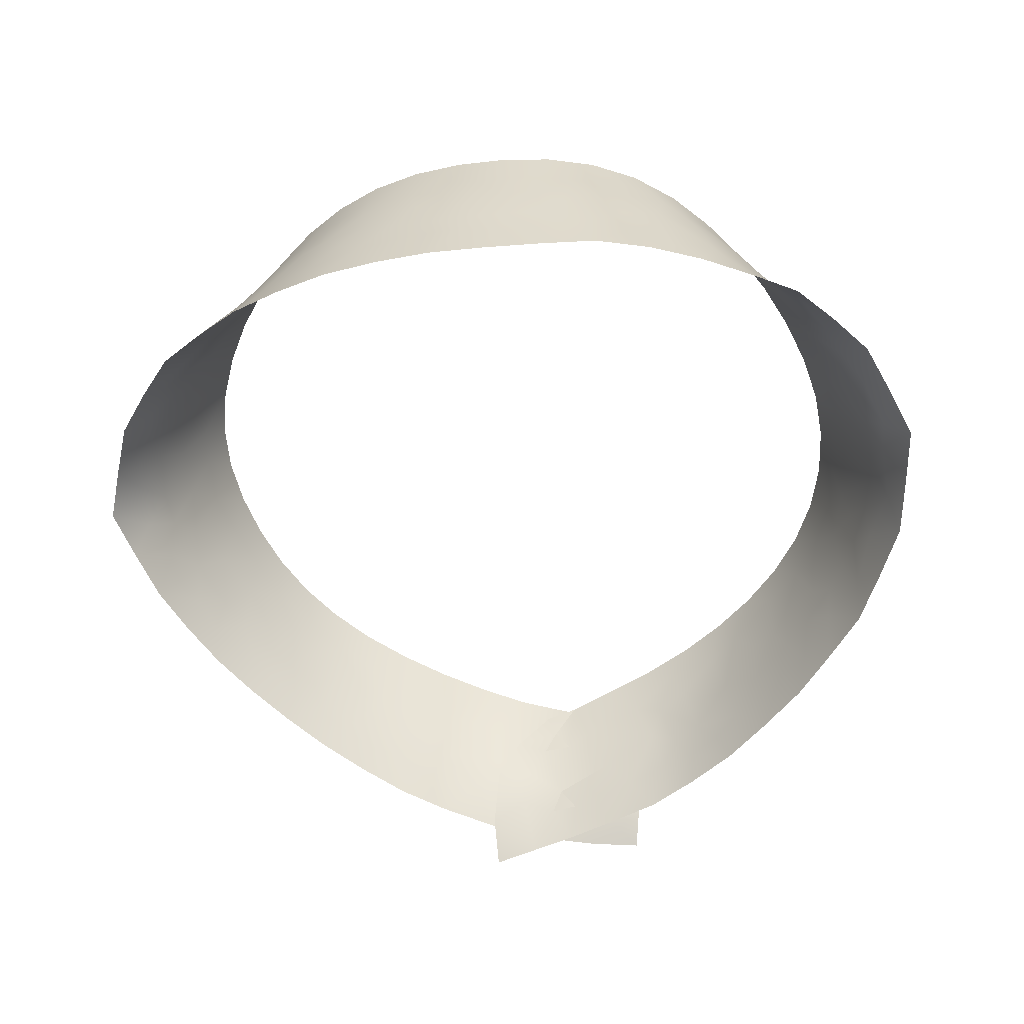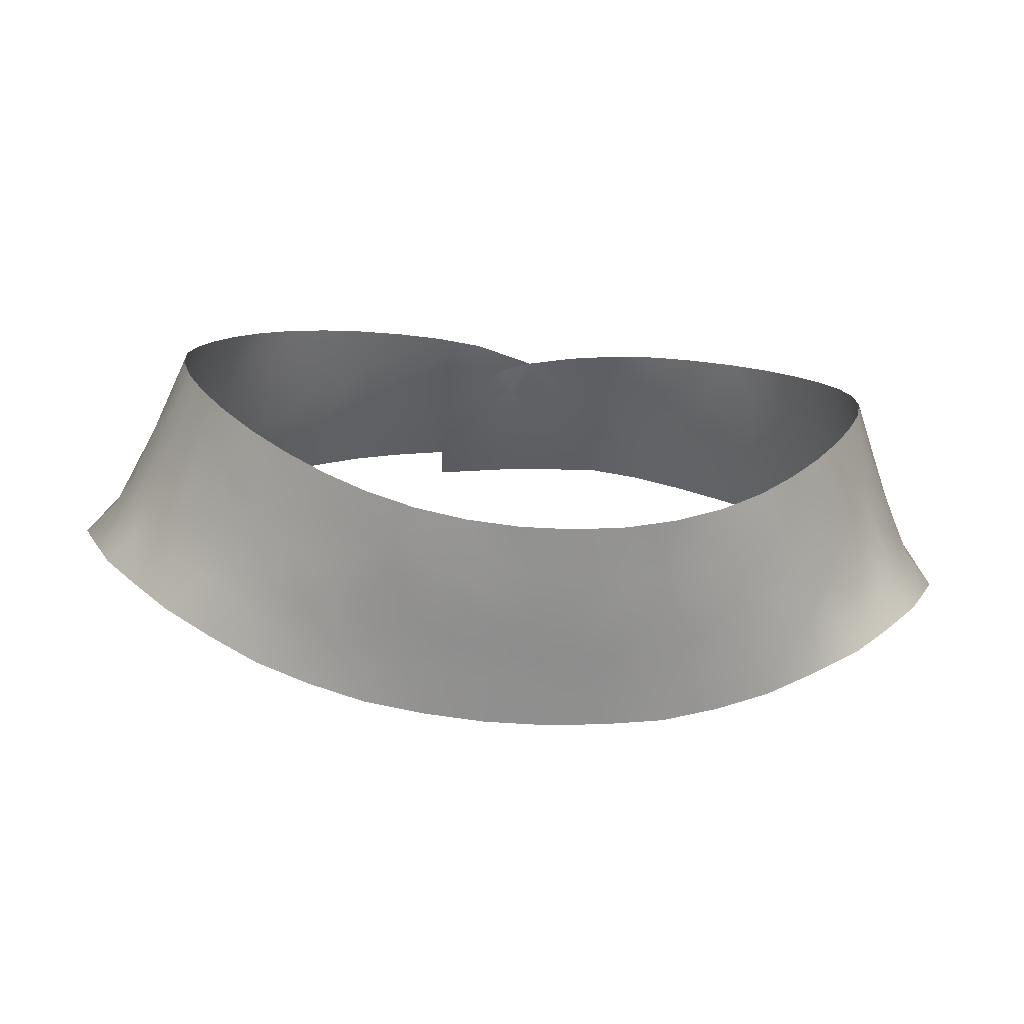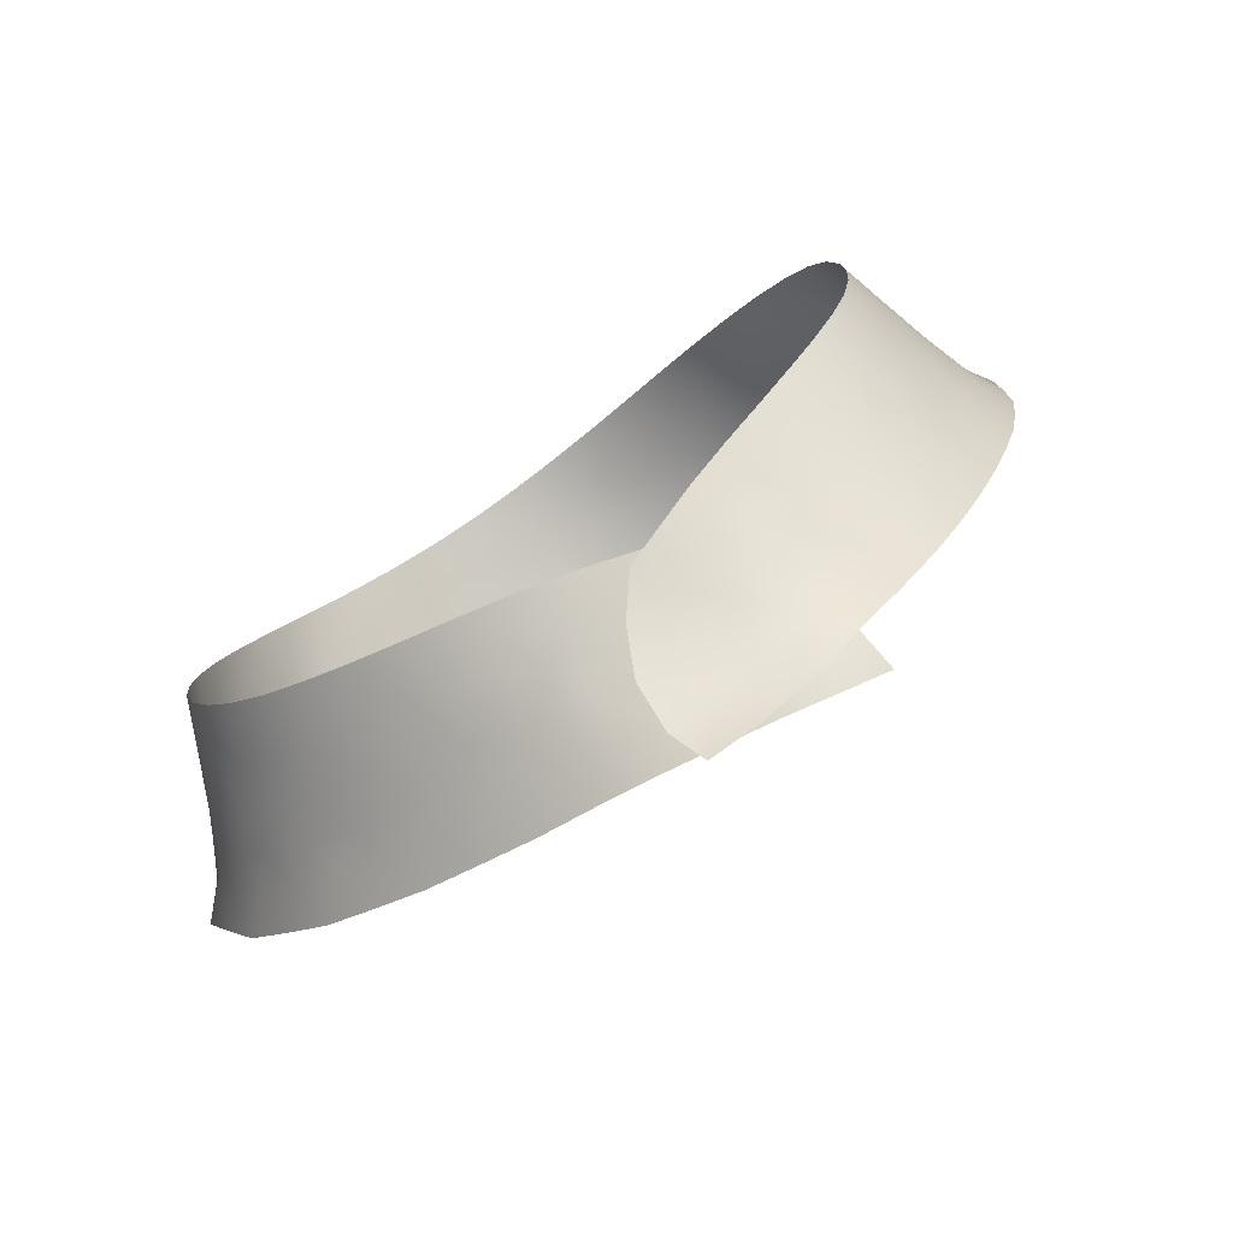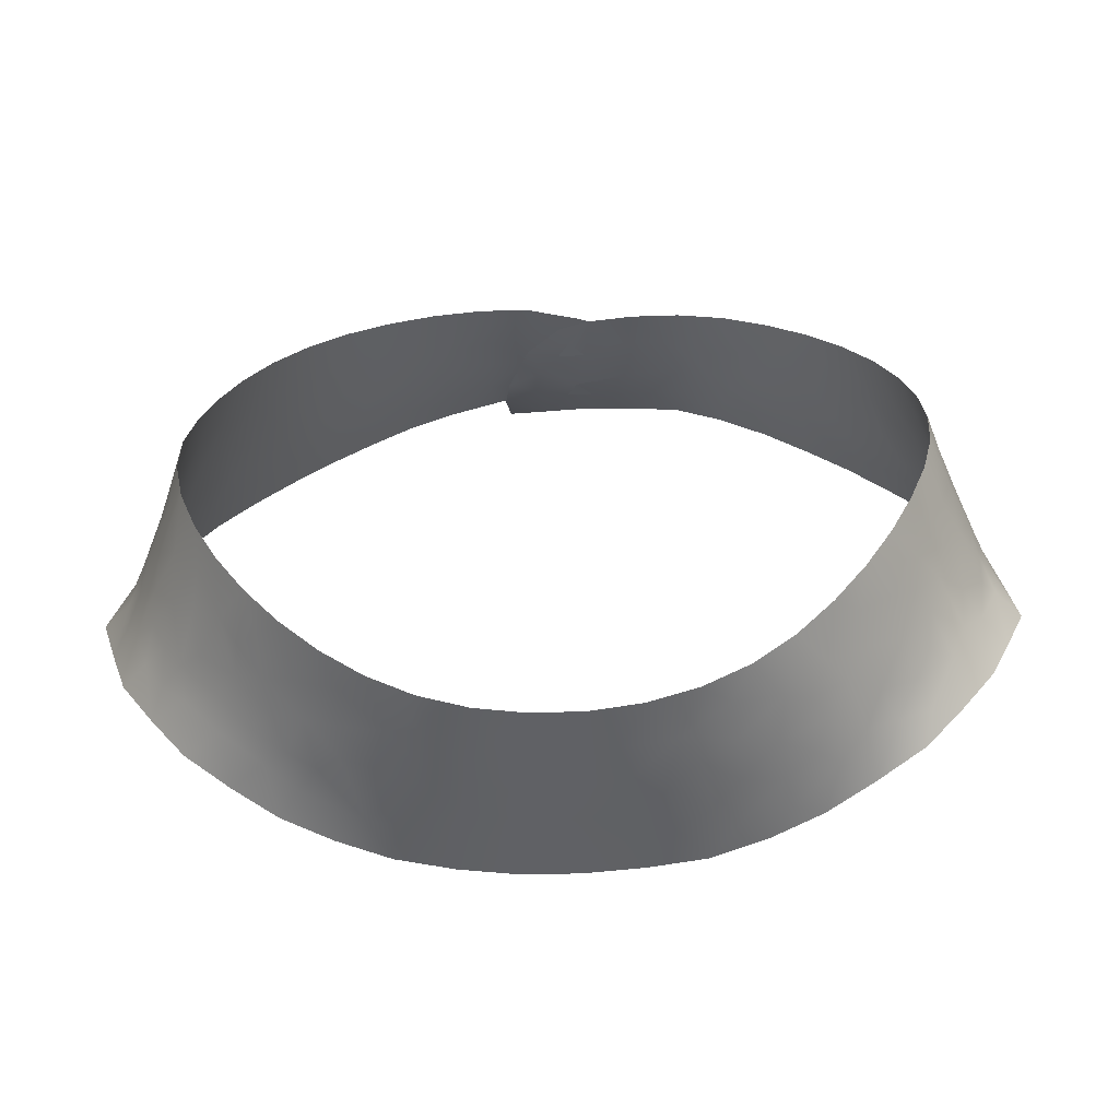
<metadata>
{"format":"obj","ext":"obj","renderer":"f3d","projection":"perspective","resolution":1024,"background":"white","views":[{"elev":-36.4,"azim":-171.5,"up":"+Y"},{"elev":-45.8,"azim":175.0,"up":"+Z"},{"elev":69.0,"azim":-36.7,"up":"+Z"},{"elev":-28.7,"azim":-177.7,"up":"+Z"}]}
</metadata>
<code>
v  0.3889 1613 61.5
v  11.45 1612 60.91
v  5.536 1609 62.13
v  53.15 1626 35.19
v  54.18 1620 34.34
v  48.49 1626 39.69
v  47.34 1653 44.41
v  53.02 1656 38.78
v  51.64 1648 38.97
v  15.6 1606 60.65
v  16.92 1615 58.86
v  24.27 1609 56.72
v  -7.577 1620 61.32
v  -9.409 1612 62.29
v  2.473 1604 63.99
v  -6.716 1602 65.56
v  -4.196 1607 63.15
v  29.16 1616 53.59
v  34.01 1619 50.78
v  32.51 1611 52.12
v  2.956 1619 61.17
v  5.893 1629 61.38
v  8.963 1621 60.74
v  -15.8 1602 67.04
v  -16.96 1609 63.43
v  -12.33 1605 64.58
v  -66.18 1626 22.35
v  -60.28 1631 27.96
v  -59.71 1622 29.3
v  40.14 1614 46.52
v  31.77 1628 52.2
v  40.48 1626 46.42
v  31.17 1637 53.56
v  39.77 1641 48.66
v  37.05 1633 49.58
v  -0.611 1613 60.49
v  2.704 1623 60.44
v  6.125 1617 60.39
v  60.51 1624 27.86
v  60.77 1633 27
v  66.3 1628 21.15
v  7.509 1611 60.51
v  12.62 1617 58.14
v  -0.7189 1624 61.18
v  49.97 1631 38.71
v  46.33 1634 42.28
v  -1.306 1634 62.07
v  -5.598 1627 61.32
v  58.32 1641 30.18
v  62.31 1639 25.02
v  57.32 1636 31.01
v  13.37 1635 60.6
v  16.73 1640 60.07
v  23.87 1632 56.59
v  50.7 1640 38.92
v  53.79 1633 34.83
v  64.54 1660 19.6
v  61.04 1664 26.02
v  63.5 1668 19.28
v  -5.948 1632 61.51
v  69.75 1646 12.65
v  72.65 1641 9.291
v  69.8 1639 14.24
v  78.82 1649 -16.96
v  73.24 1657 -17.05
v  75.58 1654 -25.01
v  69.7 1656 -32.54
v  63.09 1663 -32.08
v  63.41 1658 -39.82
v  13.97 1607 60.49
v  -15.66 1618 61.97
v  69.5 1662 -17.78
v  69.09 1665 -12.73
v  8.537 1625 60.28
v  72.98 1659 -9.414
v  75.8 1654 -13.44
v  76.32 1652 -8.163
v  55.24 1658 -45.87
v  48.76 1665 -44.82
v  46.78 1658 -51.43
v  -11.45 1626 61.31
v  21.31 1675 -53.72
v  26.29 1670 -53.81
v  29.7 1675 -50.42
v  27.9 1658 -58.92
v  22.04 1666 -56.95
v  17.62 1658 -60.85
v  7.444 1658 -61.89
v  2.403 1666 -59.14
v  -2.642 1658 -61.84
v  33.2 1646 53.59
v  11.79 1605 62.34
v  11.92 1678 -54.68
v  15.57 1672 -56.21
v  17.18 1679 -53.24
v  31.74 1664 -54.72
v  47.42 1617 40.63
v  56.47 1664 -38.85
v  66.84 1634 19.4
v  70.08 1653 9.539
v  73.05 1651 3.592
v  73.58 1645 5.599
v  -22.92 1615 56.4
v  -29.52 1615 53.26
v  -25.81 1620 55.17
v  -45.48 1615 42.46
v  -39.59 1620 46.73
v  -37.7 1612 48.49
v  -10.74 1604 59.98
v  -15.56 1612 58.33
v  -3.481 1609 60.54
v  -9.744 1628 59.98
v  -3.612 1634 61.45
v  -2.41 1624 60.34
v  -7.934 1623 59.84
v  15.05 1630 59.75
v  -29.19 1609 53.71
v  -20.37 1607 57.94
v  25.2 1643 57.19
v  8.086 1637 62.07
v  -12.07 1637 60.19
v  -17.64 1631 58.58
v  -20.68 1640 58.26
v  -20.89 1623 56.97
v  -10.99 1618 59.12
v  -28.02 1631 54.6
v  -34.83 1637 51.46
v  -25.94 1637 55.88
v  40.66 1649 49.35
v  45.77 1643 44.15
v  57.57 1660 32.57
v  57.21 1650 32.3
v  -29.05 1643 55.32
v  61.83 1647 25.64
v  64.84 1672 12.29
v  67.2 1663 11.91
v  67.39 1668 5.35
v  70.3 1660 4.529
v  -31.03 1622 52.54
v  -22.93 1629 56.54
v  15.92 1622 59.32
v  26.72 1627 54.89
v  25.04 1621 55.63
v  64.34 1674 -10.41
v  62.8 1680 -2.56
v  59.56 1683 -10.12
v  64.87 1670 -17.31
v  61.25 1656 26.44
v  47.51 1678 -35.78
v  46.27 1673 -40.6
v  52.68 1674 -33.31
v  43.78 1689 -31.35
v  36.98 1691 -37.27
v  42.17 1682 -38.06
v  18.14 1684 -50.84
v  21.62 1692 -46.04
v  13.14 1693 -48.47
v  55.2 1685 -17.56
v  49.89 1688 -24.71
v  55.07 1679 -25.14
v  29.59 1692 -42.24
v  34.12 1686 -42.01
v  35.3 1680 -44.96
v  5.859 1681 -53.93
v  2.361 1675 -56.08
v  -4.485 1693 -49.52
v  -0.1155 1685 -52.73
v  4.377 1693 -49.58
v  -37.54 1629 48.76
v  -11.37 1679 -54.06
v  -7.321 1671 -57.24
v  -5.083 1678 -54.89
v  -54.61 1625 34.02
v  -55.84 1633 32.78
v  -9.304 1685 -51.99
v  75.63 1636 6.596
v  78.85 1640 -1.159
v  -32.73 1659 -56.61
v  -36.69 1663 -52.95
v  -41.98 1659 -52.27
v  -26.49 1688 -45.8
v  -29.61 1692 -41.62
v  -34.78 1684 -43.05
v  60.3 1675 -21.29
v  63.53 1666 -27.12
v  66.83 1671 -0.9448
v  64.65 1676 4.967
v  -59.09 1659 -40.88
v  -60.15 1661 -35.04
v  -65.51 1657 -33.69
v  76.56 1647 -1.724
v  -35.53 1669 -50.55
v  -44.43 1666 -46.54
v  -47.19 1684 -28.25
v  -48.43 1687 -22.11
v  -53.58 1678 -22.75
v  59.16 1680 -16.29
v  39.28 1670 -48.01
v  41 1677 -42.46
v  35.2 1674 -48.09
v  -78.72 1646 -10.72
v  -75.21 1651 -18.5
v  -73.86 1651 -8.367
v  -57.06 1681 -6.474
v  -60.06 1677 1.339
v  -60.56 1675 -5.803
v  12.3 1666 -58.78
v  -61.36 1665 23.15
v  -63.38 1664 17.86
v  -62.36 1669 16.19
v  -11.3 1664 -59.14
v  -17.4 1666 -57.79
v  -12.85 1659 -61.12
v  27.03 1684 -47.8
v  -62.82 1655 22.68
v  -65.27 1654 17.66
v  51.97 1679 -29.88
v  48.26 1684 -30.59
v  -70.99 1655 -3.633
v  -73.49 1650 -2.817
v  -57.51 1666 -31.9
v  -64.31 1662 -25.72
v  -58.91 1661 29.79
v  -59.33 1651 29.31
v  -23.11 1659 -59.85
v  -29.69 1666 -54.7
v  -27.89 1673 -52.17
v  -61.07 1637 26.75
v  -57.73 1639 31.12
v  -43.89 1649 46.93
v  -40.19 1640 48.13
v  -48.38 1645 42.09
v  -54.16 1664 -38.39
v  -51.11 1670 -35.92
v  -70.35 1656 -16.13
v  -66.6 1662 -13.64
v  -70.9 1656 -9.128
v  -71.48 1655 -26.25
v  -32.39 1628 52.16
v  -50.63 1659 -46.78
v  -44.24 1627 43.46
v  -2.554 1602 61.48
v  -69.75 1640 13.21
v  -73.67 1643 4.329
v  -69.32 1646 12.04
v  1.3 1608 60.96
v  5.404 1600 62.25
v  13.43 1598 63.03
v  -66.56 1633 20.07
v  44.34 1622 43.1
v  -75.38 1636 6.462
v  -70.89 1631 14.47
v  -77.12 1641 -2.114
v  -55.12 1656 36.06
v  -54.57 1647 35.66
v  12.85 1683 -52.52
v  8.944 1687 -51.18
v  -61.91 1673 8.94
v  -63.99 1668 10.48
v  -63.38 1671 -1.506
v  39.42 1620 46.94
v  23.35 1615 56.49
v  25.99 1637 56.16
v  -58.08 1645 31.04
v  -64.14 1639 22.53
v  -70.53 1649 7.311
v  -63.46 1669 -8.765
v  -58.09 1676 -14.61
v  -21.73 1693 -45.71
v  -27.56 1681 -48.88
v  -18.34 1685 -50.4
v  -49.22 1677 -31.56
v  -41.86 1683 -36.68
v  -36.68 1691 -36.1
v  -42.93 1689 -29.44
v  -53.16 1684 -14.39
v  -13.26 1693 -48.3
v  0.4585 1627 60.77
v  2.144 1632 61.21
v  -51.82 1639 37.78
v  41.81 1635 46.38
v  -36.83 1646 51.45
v  57.27 1629 30.92
v  -50.05 1653 41.78
v  54.38 1643 35.14
v  71.22 1632 14
v  65.65 1642 20.1
v  66.2 1651 18.13
v  67.29 1656 14.74
v  73.79 1654 -1.634
v  70.34 1664 -3.558
v  81.84 1645 -8.916
v  67.68 1669 -7.164
v  71.02 1659 -23.2
v  67.61 1660 -28.4
v  66.9 1664 -22.58
v  65.28 1674 -4.907
v  56.88 1669 -33.6
v  59.71 1670 -27.6
v  37.52 1658 -55.59
v  43.12 1664 -49.07
v  51.27 1669 -39.72
v  44.42 1669 -44.81
v  22.91 1680 -50.95
v  22.46 1687 -48.38
v  -13.45 1671 -56.68
v  7.289 1671 -57.5
v  -1.248 1671 -57.53
v  -16.66 1676 -54.62
v  -34.21 1676 -47.35
v  -45.6 1677 -37.24
v  -42.26 1675 -42.61
v  -39.28 1680 -41.53
v  -21.92 1679 -51.91
v  -40.1 1671 -46.78
v  -54.83 1672 -28.05
v  -61.79 1670 -14.95
v  -60.38 1669 -21.19
v  -57.19 1674 -20.26
v  -37.79 1686 -38.81
v  -60 1666 -26.41
v  -66.91 1663 -3.388
v  -54.96 1680 -17.37
v  -71.23 1652 2.488
v  -69.3 1657 1.76
v  -65.53 1666 4.891
v  -67.03 1660 8.232
v  -65.62 1658 14.66
v  -66.69 1642 18.02
v  -66.57 1648 17.02
v  -63.05 1648 23.44
v  -53.03 1618 36.14
v  -49.23 1624 38.99
v  -51.43 1631 37.21
v  -48.77 1635 40.26
v  -44.39 1636 44.16
v  -34.86 1617 50.07
v  -4.656 1665 -59.47
v  -23.51 1669 -55.46
v  -48.71 1667 -41.35
v  -66.67 1661 -19.79
g Object919
f 1 2 3
f 4 5 6
f 7 8 9
f 10 11 12
f 13 1 14
f 15 16 17
f 18 19 20
f 17 14 1
f 21 22 23
f 23 2 21
f 24 25 26
f 27 28 29
f 30 20 19
f 31 32 19
f 33 34 35
f 36 37 38
f 39 40 41
f 42 38 43
f 21 44 22
f 45 6 46
f 47 44 48
f 49 50 51
f 52 53 54
f 55 56 45
f 57 58 59
f 60 47 48
f 44 47 22
f 61 62 63
f 64 65 66
f 24 26 16
f 67 68 69
f 70 42 43
f 13 14 71
f 72 65 73
f 74 43 38
f 75 76 77
f 78 79 80
f 13 71 81
f 13 81 48
f 82 83 84
f 85 86 87
f 16 26 17
f 88 89 90
f 34 33 91
f 92 15 3
f 93 94 95
f 25 71 14
f 96 83 86
f 97 6 5
f 68 98 69
f 99 40 50
f 100 101 102
f 21 1 13
f 14 26 25
f 103 104 105
f 106 107 108
f 109 110 111
f 81 60 48
f 112 113 114
f 48 44 13
f 92 3 2
f 114 36 115
f 52 116 22
f 117 103 118
f 119 91 33
f 120 53 52
f 121 122 123
f 115 124 112
f 36 125 115
f 33 35 31
f 126 127 128
f 129 7 130
f 46 130 55
f 114 115 112
f 8 131 132
f 128 133 123
f 49 132 134
f 112 122 121
f 59 135 136
f 136 137 138
f 139 126 140
f 128 123 122
f 141 116 54
f 100 136 138
f 142 143 141
f 144 145 146
f 147 73 144
f 23 141 11
f 134 132 148
f 12 18 20
f 149 150 151
f 152 153 154
f 17 3 15
f 47 120 22
f 155 156 157
f 158 159 160
f 17 1 3
f 153 161 162
f 10 2 11
f 10 92 2
f 162 163 154
f 26 14 17
f 93 164 165
f 116 23 22
f 166 167 168
f 139 107 169
f 170 171 172
f 173 28 174
f 166 175 167
f 130 9 55
f 176 102 177
f 178 179 180
f 181 182 183
f 147 184 185
f 186 137 187
f 188 189 190
f 191 102 101
f 192 193 179
f 194 195 196
f 184 147 197
f 198 199 200
f 201 202 203
f 204 205 206
f 86 207 87
f 208 209 210
f 211 212 213
f 162 161 214
f 215 216 209
f 149 217 218
f 219 220 203
f 78 69 98
f 221 222 189
f 223 224 215
f 213 212 225
f 226 227 192
f 228 229 174
f 230 231 232
f 233 234 221
f 128 122 140
f 235 236 237
f 190 222 238
f 126 139 239
f 180 193 240
f 241 107 106
f 109 111 242
f 243 244 245
f 111 246 242
f 125 111 110
f 247 70 248
f 28 249 228
f 42 70 247
f 97 250 6
f 247 242 246
f 251 243 252
f 111 125 36
f 201 220 253
f 224 254 255
f 164 256 257
f 247 246 42
f 258 210 259
f 205 260 206
f 97 30 261
f 11 262 12
f 53 263 54
f 264 228 265
f 19 18 143
f 208 223 215
f 143 262 11
f 245 266 216
f 267 268 206
f 32 261 19
f 269 182 181
f 181 270 271
f 2 1 21
f 13 44 21
f 261 32 250
f 194 272 273
f 19 142 31
f 273 274 275
f 30 19 261
f 195 194 275
f 268 276 204
f 97 261 250
f 19 143 142
f 277 269 271
f 124 115 125
f 37 36 114
f 113 278 114
f 38 37 74
f 36 38 42
f 32 46 6
f 279 74 278
f 4 6 45
f 74 37 278
f 246 36 42
f 113 279 278
f 229 255 280
f 232 280 255
f 263 119 33
f 31 54 33
f 54 263 33
f 124 140 122
f 130 281 34
f 133 127 282
f 53 119 263
f 112 124 122
f 113 112 121
f 46 32 281
f 39 4 283
f 254 284 255
f 110 103 124
f 35 32 31
f 51 40 283
f 170 175 271
f 32 6 250
f 23 11 2
f 34 129 130
f 46 55 45
f 91 129 34
f 281 35 34
f 285 51 56
f 132 285 9
f 32 35 281
f 130 46 281
f 99 286 41
f 40 51 50
f 176 62 102
f 287 134 288
f 51 285 49
f 283 56 51
f 56 4 45
f 39 283 40
f 99 41 40
f 50 134 287
f 39 5 4
f 4 56 283
f 132 9 8
f 49 134 50
f 102 61 100
f 131 58 148
f 136 289 57
f 288 148 57
f 101 290 191
f 289 100 61
f 64 76 65
f 290 138 291
f 288 61 287
f 61 63 287
f 191 177 102
f 101 138 290
f 177 191 292
f 77 292 191
f 136 57 59
f 100 138 101
f 65 75 73
f 135 187 137
f 73 293 144
f 291 137 186
f 67 294 295
f 73 75 291
f 66 65 294
f 185 295 296
f 291 75 290
f 75 77 290
f 294 65 72
f 147 296 72
f 67 66 294
f 72 296 294
f 144 297 145
f 73 147 72
f 98 79 78
f 68 185 298
f 197 147 144
f 151 299 160
f 300 301 96
f 302 298 151
f 302 150 303
f 95 82 304
f 217 151 160
f 154 199 149
f 207 88 87
f 84 304 82
f 161 305 214
f 256 93 95
f 211 171 306
f 207 307 89
f 155 256 95
f 308 165 172
f 178 226 179
f 212 306 309
f 310 192 227
f 311 312 313
f 277 175 166
f 314 309 271
f 270 310 227
f 314 270 227
f 188 233 189
f 315 312 193
f 316 221 234
f 317 318 319
f 182 320 183
f 273 311 313
f 318 321 316
f 311 272 234
f 202 235 203
f 321 318 222
f 322 237 236
f 322 236 267
f 195 323 196
f 268 317 319
f 237 322 219
f 317 267 236
f 253 244 251
f 220 219 324
f 219 325 324
f 244 220 324
f 219 322 325
f 203 237 219
f 325 322 326
f 258 326 260
f 203 235 237
f 201 203 220
f 244 253 220
f 327 266 324
f 328 266 327
f 260 205 258
f 267 260 322
f 326 322 260
f 268 204 206
f 267 206 260
f 258 259 326
f 326 327 325
f 259 209 328
f 326 259 327
f 327 324 325
f 259 328 327
f 252 249 27
f 243 245 329
f 245 330 329
f 249 243 329
f 245 216 330
f 245 244 266
f 249 252 243
f 331 265 329
f 215 209 208
f 215 224 331
f 173 332 29
f 28 228 174
f 333 241 106
f 334 280 335
f 264 229 228
f 228 249 265
f 173 29 28
f 174 280 334
f 254 224 223
f 229 280 174
f 107 241 169
f 284 230 232
f 216 215 331
f 229 264 255
f 169 231 127
f 336 232 231
f 255 264 224
f 264 331 224
f 241 334 335
f 232 336 335
f 337 104 108
f 169 241 336
f 337 108 107
f 139 140 105
f 335 336 241
f 173 334 333
f 104 117 108
f 139 337 107
f 231 282 127
f 127 239 169
f 230 282 231
f 169 336 231
f 110 118 103
f 105 124 103
f 109 118 110
f 124 125 110
f 140 124 105
f 139 104 337
f 127 133 128
f 140 126 128
f 22 120 52
f 54 116 52
f 143 11 141
f 116 141 23
f 12 262 18
f 143 18 262
f 31 142 54
f 141 54 142
f 130 7 9
f 9 285 55
f 285 56 55
f 132 49 285
f 63 286 99
f 50 287 99
f 132 131 148
f 288 134 148
f 148 58 57
f 57 289 288
f 61 288 289
f 136 100 289
f 99 287 63
f 176 286 63
f 61 102 62
f 63 62 176
f 136 135 137
f 291 138 137
f 291 293 73
f 145 186 187
f 191 290 77
f 64 292 77
f 75 65 76
f 77 76 64
f 185 296 147
f 184 160 299
f 185 184 299
f 295 294 296
f 67 295 68
f 185 68 295
f 68 298 98
f 150 149 199
f 302 303 79
f 299 151 298
f 154 153 162
f 214 163 162
f 214 84 163
f 304 214 305
f 80 79 301
f 83 82 86
f 199 303 150
f 163 199 154
f 86 94 207
f 164 167 165
f 307 165 308
f 338 90 89
f 88 207 89
f 308 89 307
f 271 269 181
f 183 270 181
f 192 310 315
f 313 183 320
f 167 172 165
f 277 271 175
f 212 309 339
f 270 314 271
f 339 309 314
f 225 339 226
f 339 227 226
f 225 226 178
f 339 314 227
f 225 212 339
f 193 180 179
f 226 192 179
f 312 310 313
f 192 315 193
f 312 315 310
f 183 310 270
f 273 275 194
f 196 272 194
f 316 321 221
f 323 276 268
f 193 312 340
f 272 311 273
f 340 312 311
f 240 340 233
f 340 234 233
f 240 233 188
f 340 311 234
f 240 193 340
f 222 190 189
f 233 221 189
f 318 316 319
f 221 321 222
f 196 316 272
f 234 272 316
f 222 318 341
f 267 317 268
f 341 318 317
f 238 341 235
f 341 236 235
f 238 235 202
f 341 317 236
f 238 222 341
f 244 243 251
f 324 266 244
f 259 210 209
f 209 216 328
f 249 28 27
f 329 265 249
f 216 266 328
f 331 330 216
f 333 332 173
f 174 334 173
f 106 332 333
f 334 241 333
f 255 284 232
f 232 335 280
f 329 330 331
f 264 265 331
f 127 126 239
f 169 239 139
f 103 117 104
f 139 105 104
f 297 144 293
f 291 186 293
f 145 297 186
f 293 186 297
f 158 160 197
f 146 158 197
f 152 154 218
f 159 152 218
f 151 150 302
f 98 302 79
f 298 185 299
f 302 98 298
f 163 84 200
f 96 301 198
f 199 163 200
f 200 96 198
f 84 96 200
f 85 300 96
f 305 155 304
f 84 214 304
f 155 305 156
f 161 156 305
f 301 79 303
f 199 198 303
f 300 80 301
f 303 198 301
f 304 155 95
f 94 82 95
f 168 167 257
f 157 168 257
f 171 170 306
f 175 172 167
f 271 309 170
f 175 170 172
f 338 89 308
f 172 171 308
f 213 90 338
f 308 171 338
f 170 309 306
f 211 338 171
f 165 307 93
f 94 93 307
f 86 82 94
f 307 207 94
f 320 273 313
f 310 183 313
f 273 320 274
f 182 274 320
f 323 268 319
f 316 196 319
f 195 276 323
f 319 196 323
f 144 146 197
f 160 184 197
f 217 160 159
f 154 149 218
f 86 85 96
f 83 96 84
f 256 155 157
f 167 164 257
f 306 212 211
f 338 211 213
f 149 151 217
f 159 218 217
f 164 93 256
f 157 257 256
f 111 36 246
f 278 37 114

</code>
